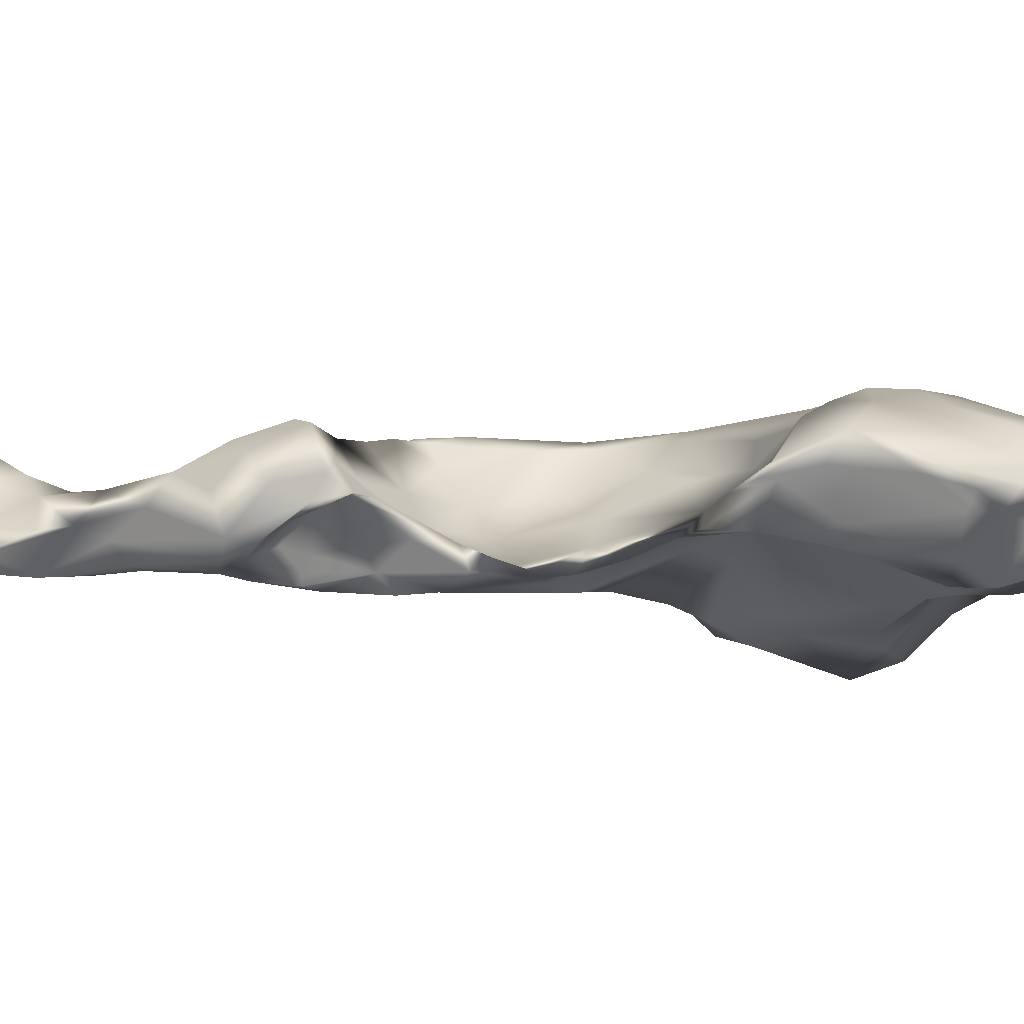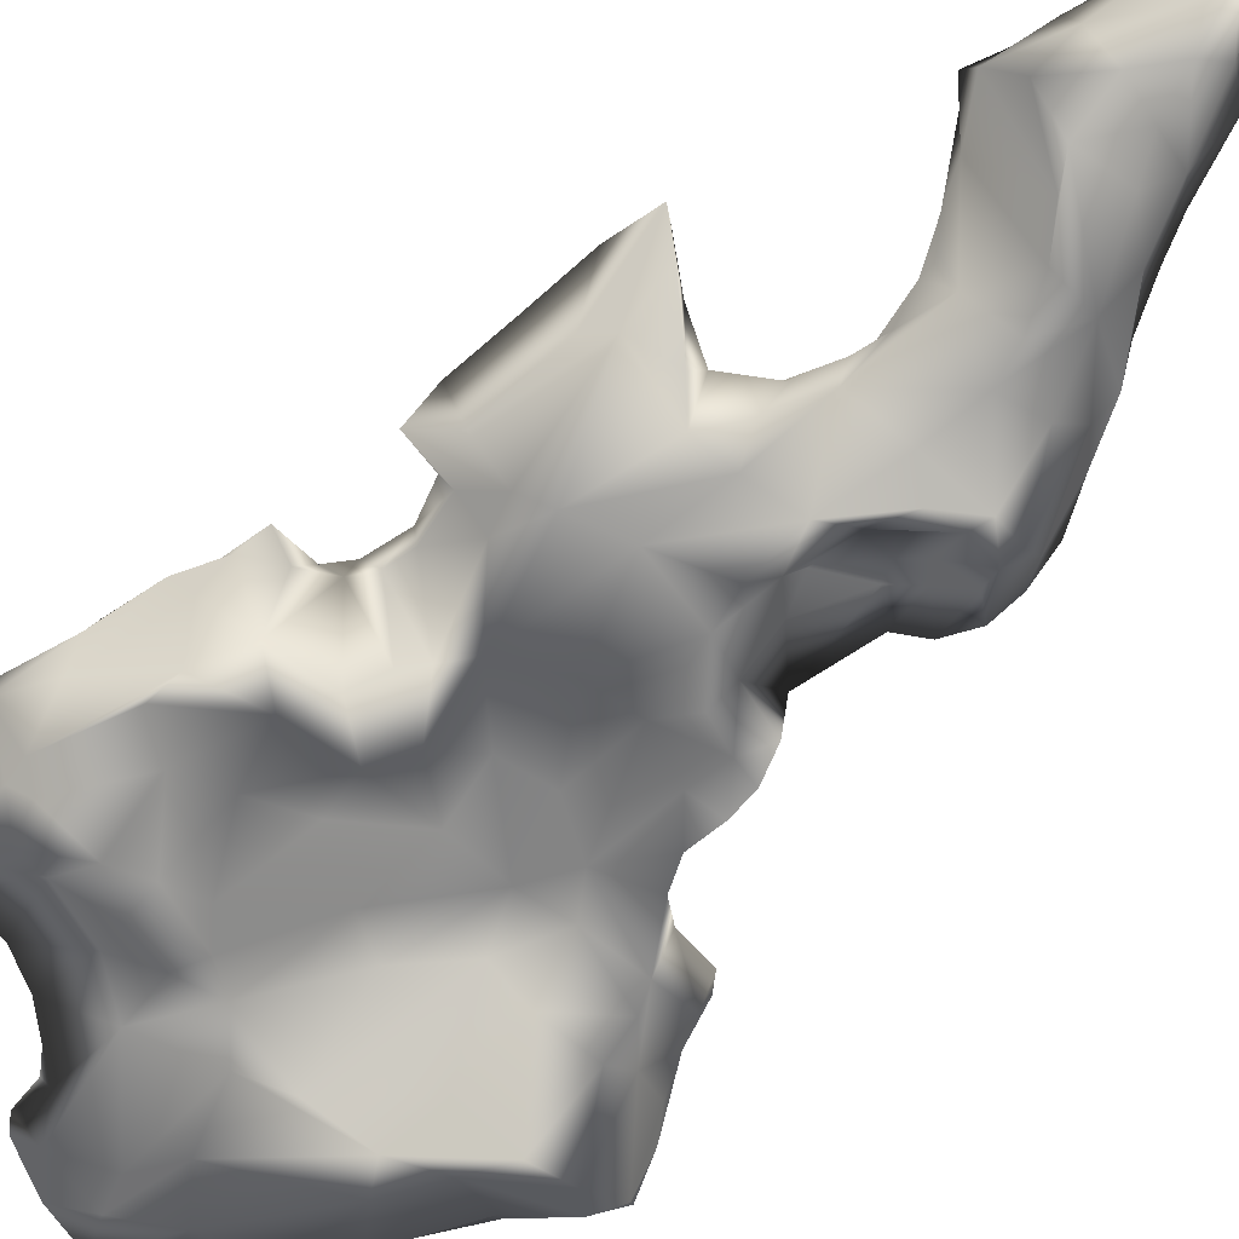
<metadata>
{"format":"obj","ext":"obj","renderer":"f3d","projection":"perspective","resolution":1024,"background":"white","views":[{"elev":-11.6,"azim":-94.9,"up":"+Z"},{"elev":-67.3,"azim":138.7,"up":"+Z"}]}
</metadata>
<code>
g glassShard03
v -0.5323 4.482 -0.05882
v -0.4103 4.77 0.02322
v -0.5251 4.633 -0.08903
v -0.6749 4.583 -0.1813
v -0.5874 4.234 -0.1454
v -0.5813 3.874 -0.1798
v -0.5357 3.999 -0.09419
v -0.5815 4.123 -0.08655
v -0.9286 4.213 -0.06087
v -0.8448 4.53 -0.02806
v -0.9576 3.928 -0.01787
v -1.069 4.769 0.1121
v -1.266 4.584 0.0872
v -1.482 4.193 0.1527
v -1.298 4.072 0.07275
v -1.389 3.695 0.1894
v -0.96 3.511 0.1118
v -0.4151 3.723 -0.08785
v -0.3779 3.629 -0.008079
v -0.1072 3.496 -0.01593
v -0.3913 3.513 -0.1927
v -0.1112 3.468 0.06366
v -1.185 4.944 0.06035
v -0.9303 5.033 0.2375
v -1.236 3.301 0.3037
v -1.366 3.279 0.3868
v -0.8346 3.155 0.3185
v -1.139 3.102 0.4232
v -0.1888 3.254 -0.2179
v -0.4867 3.273 -0.2786
v -0.8578 3.352 -0.4004
v -0.1946 5.15 0.2497
v -0.3088 5.021 0.08753
v -0.24 3.284 0.2417
v -0.7137 2.909 0.4964
v 0.1597 3.63 0.1859
v 0.2221 3.281 0.5302
v -0.1101 2.963 0.5652
v -0.02191 3.432 -0.05406
v 0.3206 3.355 0.009833
v 0.3096 3.742 0.2033
v 0.3903 3.809 0.3563
v 0.5009 3.893 0.3834
v 0.3176 3.379 0.5524
v 0.4239 2.993 0.5733
v 0.6012 3.532 0.3605
v 0.5025 2.487 0.5029
v -0.3123 2.782 0.6336
v 0.4559 3.197 0.06808
v 0.01424 2.567 -0.2402
v 0.6746 3.006 0.3048
v 0.7437 2.555 0.2553
v 0.5419 2.517 0.004309
v 0.2243 2.473 -0.1681
v 0.7401 2.24 0.2303
v -0.3796 2.696 -0.2816
v 0.1451 2.212 -0.144
v 0.3789 2.23 0.0523
v -0.1967 1.776 -0.2633
v 0.4358 2.203 0.422
v 0.4528 2.185 0.2332
v 0.3495 1.878 0.319
v 0.3276 1.892 0.05061
v -0.05663 1.578 -0.2303
v 0.3733 1.688 0.06659
v 0.05856 2.029 0.6187
v 0.3067 1.81 0.43
v 0.4147 1.532 0.4234
v 0.4839 1.532 0.0801
v 0.06462 1.429 -0.2098
v 0.1814 1.191 -0.2614
v -0.3719 1.112 -0.01198
v 0.1339 2.595 0.6115
v -0.3031 2.464 0.6535
v -0.7323 2.733 0.516
v -0.9777 2.937 0.4798
v -1.061 2.869 0.1427
v -0.8468 2.663 0.3612
v -0.7326 2.471 0.4925
v -0.6493 2.107 0.4941
v -0.2648 1.747 0.6415
v -0.9079 2.494 0.08564
v 0.008298 1.772 0.6357
v -0.3232 1.134 0.7084
v 0.03267 1.406 0.6798
v -0.6672 1.713 0.5069
v -0.7576 1.978 0.2243
v -1.201 2.761 -0.09141
v -1.034 2.303 -0.1
v -1.408 3.141 0.1278
v -0.832 1.447 0.3438
v -0.7794 1.282 0.5467
v -0.894 1.832 0.08326
v -1.039 1.765 0.004214
v -1.349 2.296 -0.3314
v -1.644 3.069 -0.008247
v -1.837 3.304 0.1541
v -1.431 2.585 -0.2207
v -1.144 1.057 0.2607
v -1.095 1.248 0.2297
v -1.771 1.244 -0.07598
v -1.386 1.839 -0.2184
v -1.344 0.9085 0.2571
v -1.199 0.865 0.4583
v -0.9275 0.7366 0.6361
v -0.667 0.2163 0.8286
v -1.324 0.4426 0.6627
v -1.625 0.7265 0.4382
v -1.666 0.8848 0.1827
v -0.09746 0.6898 0.7511
v 0.3388 -0.04344 0.8014
v 0.4046 0.6506 0.6957
v 0.5833 1.126 0.5587
v 0.5048 0.3131 0.6934
v 0.566 1.371 0.4005
v -1.858 0.7073 0.4512
v -2.221 0.9314 0.1161
v -2.301 0.5208 0.2882
v -1.819 0.5422 0.5509
v 0.879 1.431 0.3091
v 1.006 0.7804 0.3902
v 0.5949 1.463 0.189
v 0.7011 1.392 0.1206
v 0.6227 1.099 -0.1409
v 0.9189 1.199 0.2886
v -1.63 0.2962 0.6779
v -1.038 -0.05471 0.8174
v -2.045 0.3344 0.5058
v -1.632 0.001787 0.678
v -0.8534 -0.1398 0.8064
v -1.292 -0.3039 0.7256
v -0.2885 -0.061 0.8335
v -2.101 -0.08341 0.4737
v -1.81 -0.6856 0.4534
v -2.475 -0.05535 0.2266
v -1.25 -0.9754 0.5408
v -2.107 -0.79 0.2727
v -0.6874 -0.3705 0.6426
v 0.05223 -0.2568 0.7748
v -1.001 -0.6309 0.6263
v -2.774 -0.00552 -0.04105
v -2.439 -0.4777 0.06521
v -2.105 -1.05 0.01336
v -1.886 -1.231 0.2706
v -1.651 -1.559 0.303
v -0.9639 -1.541 0.5023
v -1.424 -1.967 0.2594
v -0.8904 -0.9927 0.5339
v -1.533 -1.976 0.1105
v -2.581 -0.3602 -0.06521
v -2.359 -0.6067 -0.05911
v -2.775 -0.06337 -0.1421
v -2.604 -0.2414 -0.2279
v -2.683 0.2226 -0.0416
v -2.266 -0.503 -0.2429
v -2.711 -0.01467 -0.2522
v -2.443 0.6866 0.05003
v -2.538 0.4351 -0.03072
v -2.247 0.5684 -0.2383
v -2.39 -0.03262 -0.4514
v -1.862 -0.3692 -0.506
v -1.968 -1.229 -0.0396
v -2.326 1.043 -0.01098
v -1.727 -1.639 0.02478
v -2.343 0.9265 -0.01904
v -2.218 1.192 -0.07492
v -1.681 -0.8275 -0.3461
v -1.172 -1.653 -0.161
v -1.866 1.277 -0.1994
v -1.961 0.9936 -0.2281
v -1.715 1.39 -0.222
v -1.395 1.151 0.0346
v -1.218 -2.247 0.1682
v -1.586 1.652 -0.3243
v -1.022 -2.061 0.3592
v -2.029 0.8161 -0.2774
v -1.56 0.896 -0.00979
v -1.215 0.799 0.1078
v -2.059 0.5238 -0.3362
v -1.668 0.4269 -0.1235
v -2.04 -0.05662 -0.5355
v -1.346 0.4462 0.004175
v -1.533 -0.5725 -0.3981
v -1.618 -0.1396 -0.3091
v -1.043 -0.61 -0.3317
v -0.8875 -1.277 -0.2602
v -0.9579 0.09781 -0.06437
v -0.696 -0.7224 -0.3291
v -0.4566 -0.4471 -0.2897
v -0.2171 -1.042 -0.02174
v -0.7104 -1.637 -0.1443
v -0.8084 -1.933 -0.06657
v -0.6644 0.2451 -0.0337
v -0.3628 -1.885 0.03064
v -0.9758 -2.319 0.1903
v -0.5948 -2.209 0.1689
v -0.9 -2.266 0.2846
v -0.7202 -1.944 0.4309
v -0.3773 -2.018 0.298
v -0.5435 -1.675 0.4871
v -0.2187 -1.992 0.1364
v -0.2286 -1.881 0.1836
v -0.1101 -1.825 0.05177
v -0.1815 -1.579 0.02994
v -0.1091 -1.589 0.08378
v -0.3565 -1.464 0.17
v -0.4681 -1.564 0.4335
v 0.04702 -1.36 0.08256
v -0.5236 -1.451 0.4986
v -0.4749 -1.101 0.346
v 0.2154 -1.23 0.05063
v -0.7725 -0.8209 0.402
v -0.3769 -0.8401 0.294
v -0.6087 -0.6853 0.3675
v -0.5771 -0.4637 0.4583
v -0.1739 -0.6152 0.4048
v -0.3324 -0.3989 0.6234
v -0.0146 -0.4864 0.6235
v -0.01315 -0.6585 0.1747
v 0.1995 -0.5239 0.2118
v 0.4561 -0.2984 0.6706
v 0.251 -0.6431 0.1239
v 0.3944 -0.3992 0.5823
v 0.8094 -0.5015 0.4259
v 1.092 -0.4514 0.3703
v 0.6219 -0.6172 0.1246
v 0.2465 -1.117 0.1009
v 0.7365 -1.034 0.04475
v 0.9953 -0.7331 0.2425
v 1.007 -0.895 0.1096
v 1.255 -0.0144 0.4525
v 0.5031 -1.074 0.04075
v 0.9142 -1.037 -0.003104
v 0.1268 -0.7797 -0.01495
v 1.186 0.2455 0.4108
v 0.5902 -0.5987 -0.08857
v -0.163 -0.5763 -0.1727
v 0.1756 -0.5311 -0.1207
v -0.2391 -0.3072 -0.2825
v 0.2451 -0.1097 -0.4072
v 0.5225 -0.1904 -0.4578
v -0.05794 -0.08258 -0.2933
v 0.922 -0.7263 -0.1671
v 0.8984 -0.4041 -0.4763
v 1.021 -0.966 0.01914
v 1.099 -0.8018 -0.0723
v -0.2234 0.5387 -0.08172
v 0.2305 0.4659 -0.3139
v 0.5815 0.3613 -0.3648
v 1.007 -0.07862 -0.5851
v 1.126 -0.1624 -0.467
v 1.215 -0.5301 -0.1188
v -0.7441 0.8167 0.0819
v -0.2015 0.8566 -0.05485
v 0.3598 0.9187 -0.3377
v 0.8774 0.5782 -0.395
v 1.149 0.01753 -0.4679
v 1.264 -0.4333 0.01295
v 1.435 -0.02 0.05175
v 1.412 -0.01968 -0.1025
v 0.8408 0.8081 -0.3441
v 1.235 0.4467 0.1652
v 1.207 0.3261 -0.1352
v 1.175 0.4628 0.3831
v 1.082 0.8802 0.3165
v 0.962 0.9898 0.07835
v -0.6486 1.312 0.01956
v -0.6124 1.999 -0.2848
v -1.024 1.377 0.02589
v -0.9875 2.06 -0.32
v -0.897 2.621 -0.398
v -1.364 1.904 -0.3277
v -1.598 1.953 -0.4192
v -1.401 2.216 -0.4121
v -1.601 2.173 -0.4057
v -1.542 2.401 -0.3201
v -1.155 2.296 -0.3776
v -1.179 2.51 -0.3314
v -0.9805 3.033 -0.3102
v -1.187 2.837 -0.1532
v -1.47 3.221 0.04035
v -0.8403 2.912 -0.4144
v -1.081 3.109 -0.1773
v -1.649 3.372 0.02566
v -1.404 3.365 -0.00914
v -1.126 3.423 -0.2313
v -1.837 3.193 -0.02258
v -1.093 3.464 -0.3351
v -1.297 3.594 -0.2271
v -1.534 3.501 -0.05477
v -1.027 3.457 -0.4019
v -1.477 3.773 -0.3315
v -1.217 3.751 -0.413
v -1.769 3.569 -0.185
v -1.011 3.925 -0.3364
v -1.726 3.736 -0.3038
v -1.493 3.936 -0.41
v -1.075 4.361 -0.3371
v -1.947 3.431 -0.1007
v -1.979 3.358 0.05
v -1.726 3.435 0.3945
v -1.999 3.662 -0.01061
v -1.837 3.902 -0.2862
v -1.711 3.906 -0.3811
v -1.385 4.437 -0.3682
v -1.178 4.95 -0.4043
v -1.561 4.53 -0.2609
v -1.571 3.522 0.4471
v -1.609 3.865 0.3129
v -1.721 3.797 0.2183
v -1.934 3.977 -0.05126
v -1.758 4.333 -0.109
v -1.579 4.723 -0.1826
v -1.21 5.241 -0.2787
v -1.44 4.941 -0.1852
v -1.304 5.279 -0.1439
v -1.087 5.672 -0.1353
v -1.091 5.257 0.1639
v -0.9211 5.492 -0.3085
v -1.239 5.535 -0.03212
v -0.9522 5.602 0.4308
v -1.018 5.772 0.3522
v -0.7788 6.024 0.3946
v -0.8194 5.315 0.4275
v -0.7235 5.744 0.4512
v -0.3456 5.863 0.3188
v -0.3706 5.438 0.3942
v -0.05825 5.282 0.2278
v -0.1002 5.368 0.1457
v -1.15 6.02 0.1229
v -1.202 5.799 0.1109
v -1.137 5.968 0.2049
v -1.001 6.237 0.1596
v -0.9228 6.175 -0.01202
v -0.8502 6.443 0.1631
v -0.6958 6.712 0.1475
v -0.5254 6.544 0.185
v -0.7233 6.08 -0.1776
v -0.627 6.481 -0.09965
v -0.6127 6.77 0.1454
v -0.507 6.47 0.04632
v -0.5843 6.307 -0.1229
v -0.7979 5.756 -0.2336
v -0.3707 6.183 0.08478
v -0.2983 5.942 0.2561
v -0.227 5.783 0.1985
v -0.2825 5.846 0.01655
v -0.521 5.832 -0.1631
v -0.5476 5.437 -0.2602
v -0.2533 5.519 -0.06703
v -0.6818 5.225 -0.2768
v -0.8666 4.963 -0.3242
v -1.008 4.646 -0.3573
g glassShard03_0
f 3 2 1
f 4 3 1
f 4 2 3
f 4 1 5
f 5 6 4
f 5 7 6
f 5 1 8
f 7 5 8
f 8 1 9
f 2 10 1
f 1 10 9
f 7 8 11
f 8 9 11
f 2 12 10
f 13 9 10
f 13 10 12
f 9 13 14
f 15 11 9
f 14 15 9
f 11 15 16
f 15 14 16
f 11 17 7
f 11 16 17
f 6 7 18
f 7 17 19
f 7 19 18
f 20 18 19
f 18 21 6
f 18 20 21
f 17 22 19
f 19 22 20
f 12 23 13
f 23 12 24
f 2 24 12
f 17 16 25
f 25 16 26
f 17 25 27
f 27 22 17
f 25 26 28
f 25 28 27
f 21 20 29
f 21 29 30
f 6 21 30
f 30 31 6
f 32 24 2
f 32 2 33
f 2 4 33
f 22 27 34
f 35 27 28
f 35 34 27
f 36 20 22
f 37 22 34
f 22 37 36
f 34 35 38
f 37 34 38
f 36 39 20
f 29 20 39
f 40 29 39
f 39 36 41
f 41 40 39
f 42 41 36
f 42 36 37
f 42 43 41
f 43 40 41
f 44 42 37
f 43 42 44
f 45 37 38
f 44 37 45
f 46 43 44
f 45 46 44
f 45 47 46
f 38 48 45
f 35 48 38
f 43 46 49
f 49 40 43
f 50 29 40
f 50 30 29
f 47 51 46
f 46 51 49
f 49 51 52
f 52 51 47
f 53 40 49
f 49 52 53
f 54 40 53
f 50 40 54
f 53 52 55
f 52 47 55
f 54 53 55
f 30 50 56
f 30 56 31
f 50 54 57
f 58 54 55
f 58 57 54
f 59 56 50
f 50 57 59
f 47 60 55
f 61 58 55
f 55 60 61
f 58 61 62
f 61 60 62
f 63 57 58
f 62 63 58
f 64 57 63
f 57 64 59
f 63 62 65
f 64 63 65
f 47 66 60
f 60 67 62
f 66 67 60
f 68 65 62
f 67 68 62
f 69 65 68
f 65 70 64
f 65 69 70
f 64 70 71
f 69 71 70
f 59 64 72
f 72 64 71
f 73 66 47
f 47 45 73
f 73 45 48
f 74 73 48
f 74 66 73
f 74 48 75
f 75 48 35
f 35 76 75
f 35 28 76
f 76 28 77
f 28 26 77
f 76 78 75
f 78 76 77
f 74 75 79
f 79 75 78
f 79 80 74
f 80 79 78
f 81 66 74
f 81 74 80
f 78 77 82
f 80 78 82
f 81 83 66
f 81 84 83
f 67 66 83
f 67 83 85
f 83 84 85
f 85 68 67
f 80 86 81
f 84 81 86
f 82 87 80
f 80 87 86
f 88 82 77
f 87 82 89
f 89 82 88
f 90 88 77
f 26 90 77
f 87 91 86
f 84 86 92
f 92 86 91
f 89 93 87
f 91 87 93
f 89 94 93
f 91 93 94
f 89 88 95
f 89 95 94
f 90 96 88
f 26 97 90
f 90 97 96
f 88 98 95
f 96 98 88
f 91 99 92
f 91 94 100
f 100 99 91
f 101 100 94
f 94 102 101
f 102 94 95
f 100 103 99
f 103 100 101
f 99 104 92
f 104 99 103
f 104 105 92
f 92 105 84
f 105 106 84
f 104 107 105
f 105 107 106
f 108 104 103
f 108 107 104
f 109 103 101
f 109 108 103
f 106 110 84
f 85 84 110
f 110 106 111
f 110 111 112
f 110 112 85
f 112 113 85
f 68 85 113
f 111 114 112
f 112 114 113
f 115 68 113
f 69 68 115
f 109 116 108
f 101 117 109
f 109 117 116
f 116 117 118
f 116 118 119
f 108 116 119
f 107 108 119
f 120 115 113
f 113 114 121
f 121 120 113
f 69 115 122
f 122 115 120
f 122 123 69
f 122 120 123
f 123 124 69
f 69 124 71
f 123 120 125
f 120 121 125
f 125 124 123
f 119 126 107
f 107 126 127
f 127 106 107
f 128 126 119
f 128 119 118
f 127 126 129
f 128 129 126
f 127 130 106
f 129 131 127
f 127 131 130
f 132 106 130
f 106 132 111
f 128 133 129
f 129 134 131
f 129 133 134
f 128 135 133
f 135 128 118
f 136 130 131
f 136 131 134
f 133 137 134
f 133 135 137
f 132 130 138
f 139 111 132
f 132 138 139
f 130 136 140
f 130 140 138
f 141 135 118
f 135 142 137
f 135 141 142
f 143 137 142
f 144 134 137
f 143 144 137
f 136 134 145
f 145 134 144
f 145 146 136
f 147 145 144
f 147 146 145
f 140 136 148
f 136 146 148
f 143 149 144
f 149 147 144
f 150 142 141
f 142 151 143
f 150 151 142
f 141 152 150
f 153 151 150
f 152 153 150
f 154 152 141
f 141 118 154
f 143 151 155
f 155 151 153
f 156 153 152
f 154 156 152
f 157 154 118
f 156 154 158
f 154 157 158
f 159 156 158
f 157 159 158
f 156 160 153
f 160 156 159
f 155 153 161
f 161 153 160
f 162 143 155
f 155 161 162
f 157 118 163
f 117 163 118
f 162 164 143
f 149 143 164
f 165 157 163
f 157 165 159
f 166 163 117
f 165 163 166
f 166 117 101
f 162 167 164
f 161 167 162
f 168 149 164
f 167 168 164
f 169 165 166
f 166 101 169
f 165 169 170
f 165 170 159
f 171 169 101
f 170 169 171
f 171 172 170
f 101 102 171
f 149 168 173
f 147 149 173
f 171 174 172
f 102 174 171
f 175 147 173
f 146 147 175
f 170 176 159
f 177 170 172
f 170 177 176
f 178 177 172
f 176 179 159
f 160 159 179
f 177 180 176
f 180 179 176
f 160 179 181
f 181 179 180
f 160 181 161
f 177 182 180
f 182 177 178
f 181 183 161
f 167 161 183
f 180 184 181
f 182 184 180
f 181 184 183
f 184 182 185
f 184 185 183
f 186 167 183
f 168 167 186
f 182 178 187
f 185 182 187
f 185 188 183
f 183 188 186
f 189 185 187
f 188 185 189
f 189 190 188
f 191 186 188
f 190 191 188
f 192 168 186
f 191 192 186
f 187 178 193
f 187 193 189
f 190 194 191
f 191 194 192
f 195 168 192
f 168 195 173
f 195 192 196
f 194 196 192
f 173 195 197
f 196 197 195
f 197 175 173
f 175 197 198
f 175 198 146
f 199 197 196
f 199 198 197
f 198 200 146
f 200 198 199
f 146 200 148
f 199 196 201
f 201 196 194
f 201 202 199
f 199 202 200
f 194 203 201
f 203 202 201
f 204 203 194
f 194 190 204
f 203 205 202
f 204 205 203
f 202 205 206
f 206 207 202
f 202 207 200
f 204 208 205
f 205 208 206
f 207 209 200
f 148 200 209
f 210 209 207
f 210 148 209
f 206 210 207
f 204 211 208
f 190 211 204
f 212 148 210
f 148 212 140
f 212 210 213
f 206 213 210
f 212 214 140
f 213 214 212
f 140 214 215
f 138 140 215
f 214 213 216
f 216 215 214
f 215 217 138
f 216 217 215
f 139 138 217
f 139 217 218
f 217 216 218
f 216 213 219
f 219 213 206
f 220 216 219
f 218 216 220
f 139 218 221
f 111 139 221
f 222 219 206
f 222 220 219
f 220 223 218
f 221 218 223
f 223 220 224
f 223 224 221
f 221 225 111
f 224 225 221
f 226 224 220
f 226 220 222
f 222 206 227
f 206 208 227
f 208 211 227
f 228 222 227
f 222 228 226
f 226 229 224
f 225 224 229
f 226 230 229
f 225 229 230
f 226 228 230
f 231 111 225
f 225 230 231
f 231 114 111
f 232 227 211
f 232 228 227
f 230 228 233
f 232 233 228
f 211 234 232
f 234 211 190
f 231 235 114
f 235 121 114
f 233 232 236
f 234 236 232
f 190 237 234
f 237 190 189
f 237 238 234
f 234 238 236
f 189 239 237
f 238 237 239
f 189 193 239
f 238 239 240
f 241 236 238
f 240 241 238
f 242 239 193
f 240 239 242
f 236 243 233
f 241 244 236
f 244 243 236
f 233 243 245
f 245 230 233
f 243 246 245
f 244 246 243
f 245 246 230
f 193 247 242
f 242 248 240
f 247 248 242
f 240 249 241
f 249 240 248
f 244 241 250
f 241 249 250
f 251 246 244
f 244 250 251
f 252 230 246
f 251 252 246
f 193 253 247
f 178 253 193
f 254 248 247
f 254 247 253
f 249 248 255
f 248 254 255
f 250 249 256
f 249 255 256
f 250 257 251
f 256 257 250
f 252 258 230
f 231 230 258
f 258 259 231
f 258 252 259
f 231 259 235
f 260 252 251
f 252 260 259
f 251 257 260
f 256 261 257
f 261 256 255
f 259 262 235
f 262 259 260
f 263 260 257
f 261 263 257
f 262 260 263
f 262 264 235
f 264 121 235
f 264 262 265
f 121 264 265
f 262 263 265
f 121 265 125
f 266 265 263
f 266 125 265
f 261 266 263
f 124 125 266
f 266 261 124
f 255 124 261
f 255 71 124
f 255 254 71
f 254 72 71
f 253 72 254
f 253 267 72
f 267 59 72
f 178 267 253
f 59 267 268
f 268 56 59
f 269 267 178
f 268 267 269
f 269 178 172
f 270 268 269
f 270 269 172
f 56 268 271
f 270 271 268
f 270 172 272
f 272 172 174
f 272 174 273
f 102 273 174
f 272 274 270
f 273 274 272
f 275 273 102
f 274 273 275
f 275 102 95
f 95 276 275
f 274 275 276
f 276 95 98
f 274 277 270
f 270 277 271
f 278 274 276
f 277 274 278
f 98 278 276
f 278 271 277
f 271 278 279
f 278 280 279
f 278 98 280
f 98 281 280
f 98 96 281
f 282 271 279
f 282 56 271
f 282 31 56
f 282 279 31
f 281 283 280
f 280 283 279
f 284 281 96
f 285 283 281
f 281 284 285
f 286 279 283
f 285 286 283
f 284 96 287
f 287 96 97
f 279 286 288
f 285 289 286
f 286 289 288
f 284 290 285
f 289 285 290
f 31 279 291
f 291 279 288
f 288 289 292
f 290 292 289
f 288 293 291
f 31 291 293
f 293 288 292
f 284 294 290
f 294 284 287
f 293 295 31
f 6 31 295
f 296 292 290
f 290 294 296
f 292 297 293
f 295 293 297
f 292 296 297
f 298 6 295
f 295 297 298
f 6 298 4
f 299 294 287
f 294 299 296
f 287 300 299
f 97 300 287
f 301 300 97
f 301 97 26
f 302 299 300
f 302 300 301
f 299 303 296
f 302 303 299
f 297 296 304
f 303 304 296
f 304 305 297
f 298 297 305
f 306 298 305
f 307 306 305
f 307 305 304
f 307 304 303
f 301 26 308
f 26 16 308
f 308 16 309
f 309 301 308
f 309 16 14
f 301 309 310
f 310 302 301
f 309 14 310
f 302 310 311
f 303 302 311
f 310 14 311
f 311 312 303
f 14 312 311
f 312 307 303
f 312 14 13
f 313 307 312
f 13 313 312
f 313 306 307
f 23 313 13
f 306 313 314
f 315 313 23
f 313 315 314
f 315 23 316
f 316 314 315
f 316 317 314
f 23 318 316
f 24 318 23
f 319 306 314
f 317 319 314
f 318 320 316
f 320 317 316
f 318 24 321
f 318 322 320
f 321 322 318
f 322 321 323
f 321 24 324
f 32 324 24
f 325 321 324
f 321 325 323
f 323 325 326
f 324 327 325
f 32 327 324
f 327 326 325
f 327 32 328
f 328 326 327
f 33 328 32
f 328 329 326
f 329 328 33
f 320 330 317
f 320 322 331
f 330 320 331
f 332 331 322
f 332 330 331
f 332 322 333
f 332 333 330
f 333 322 323
f 333 334 330
f 330 334 317
f 323 335 333
f 334 333 335
f 335 323 336
f 336 334 335
f 326 337 323
f 337 336 323
f 338 317 334
f 339 334 336
f 339 338 334
f 340 336 337
f 339 336 340
f 339 340 341
f 337 341 340
f 341 342 339
f 339 342 338
f 317 338 343
f 319 317 343
f 344 341 337
f 344 342 341
f 337 326 345
f 344 337 345
f 346 345 326
f 345 346 344
f 326 329 346
f 346 347 344
f 347 342 344
f 346 329 347
f 338 342 348
f 348 343 338
f 342 347 348
f 319 343 349
f 348 349 343
f 319 349 306
f 347 350 348
f 350 347 329
f 349 348 350
f 351 350 329
f 351 349 350
f 351 329 33
f 351 352 349
f 352 351 33
f 349 352 306
f 4 352 33
f 353 306 352
f 4 353 352
f 353 298 306
f 298 353 4

</code>
